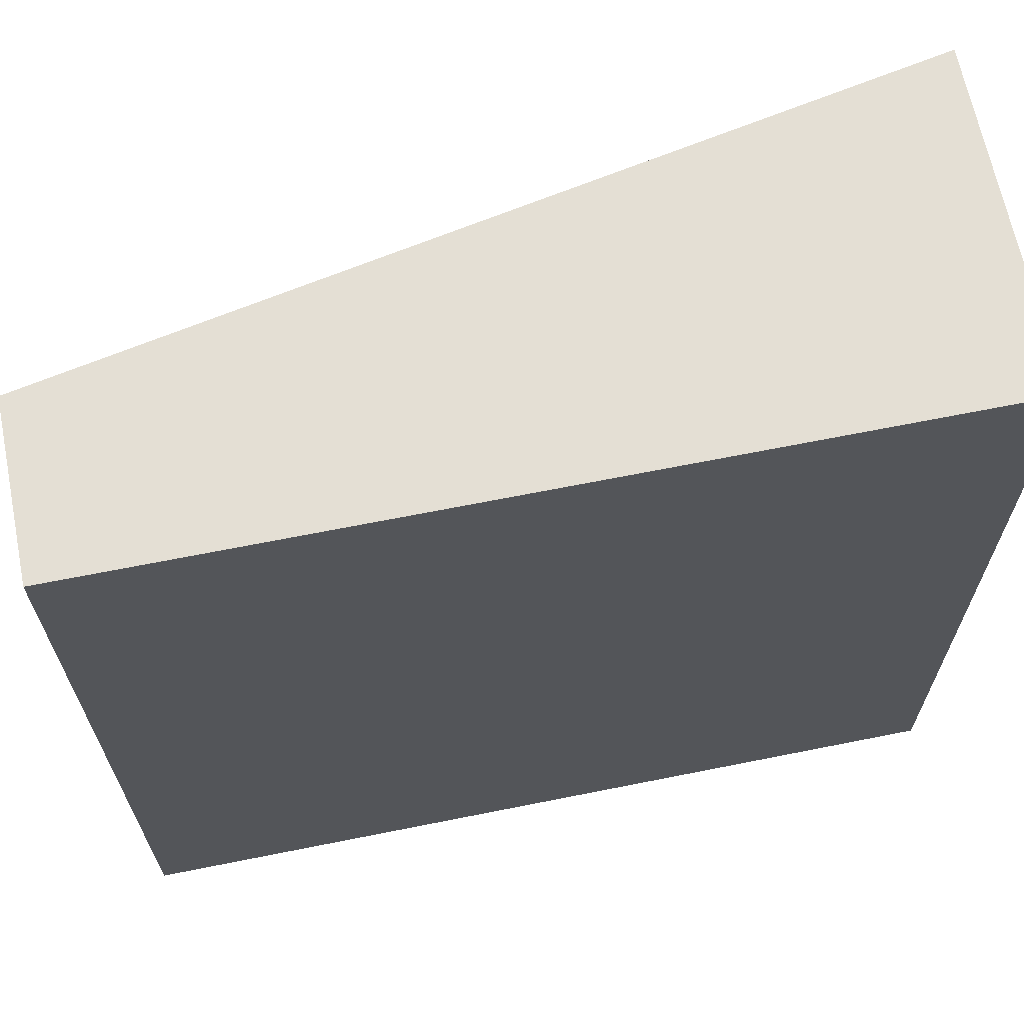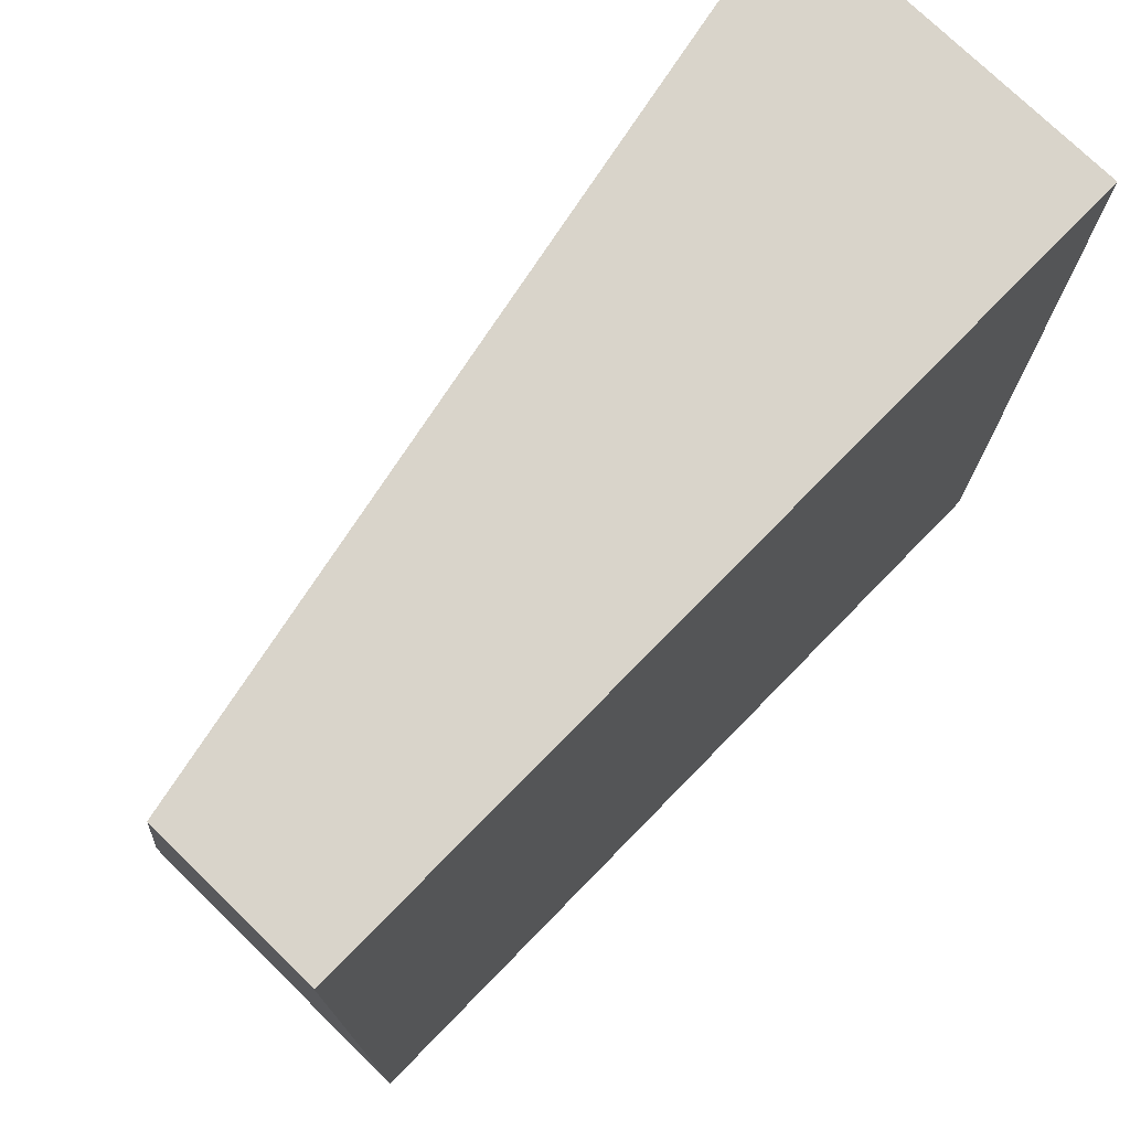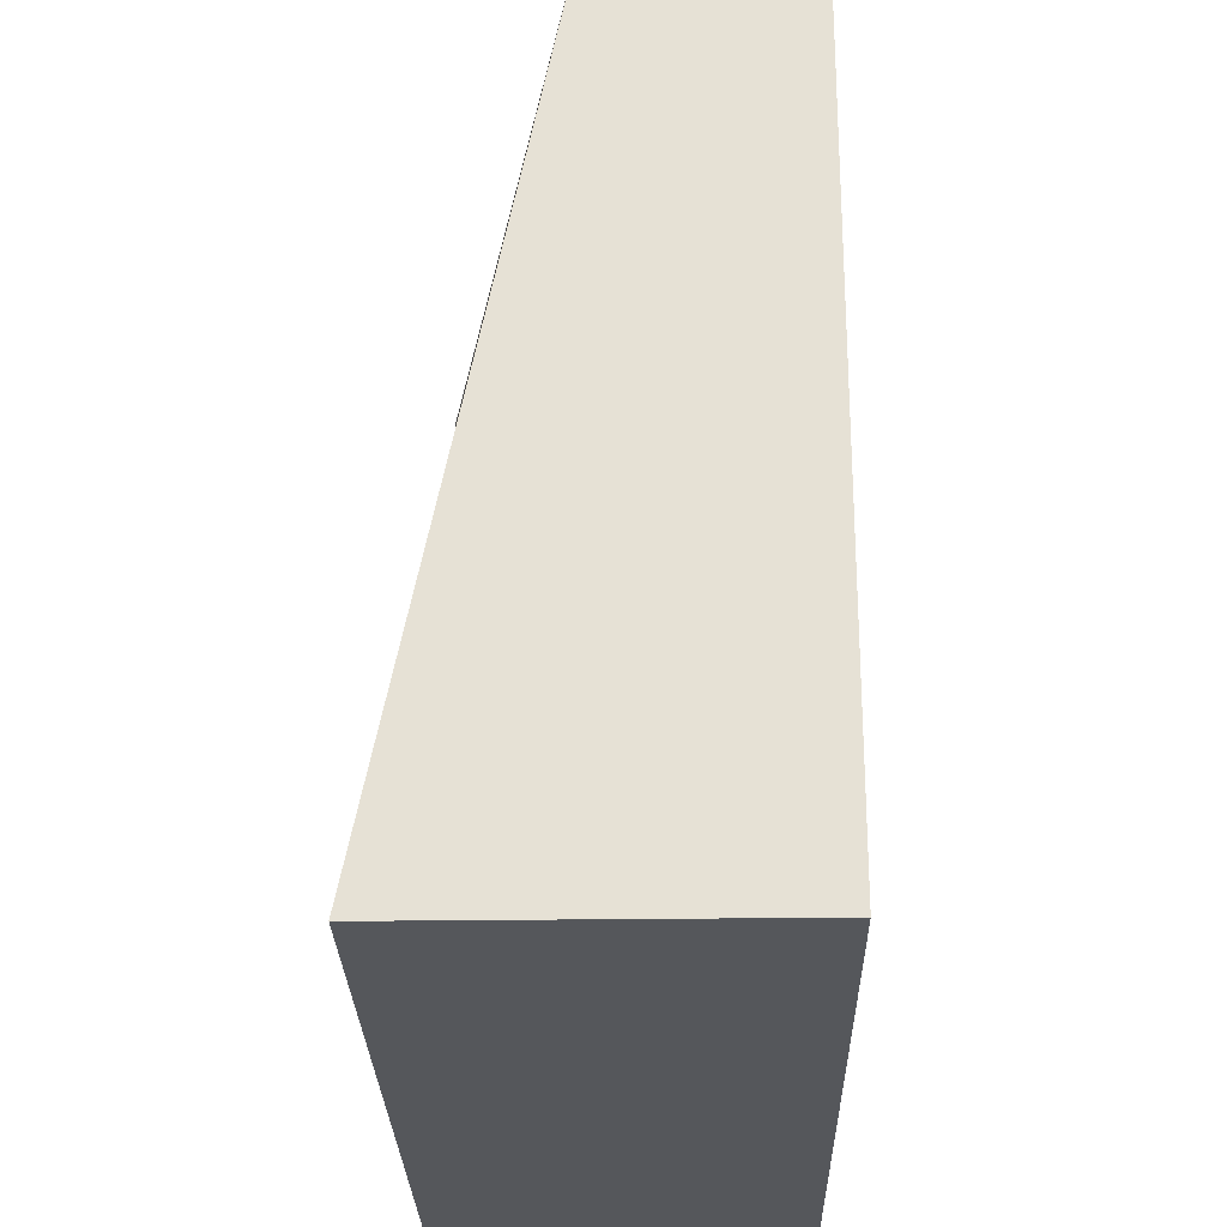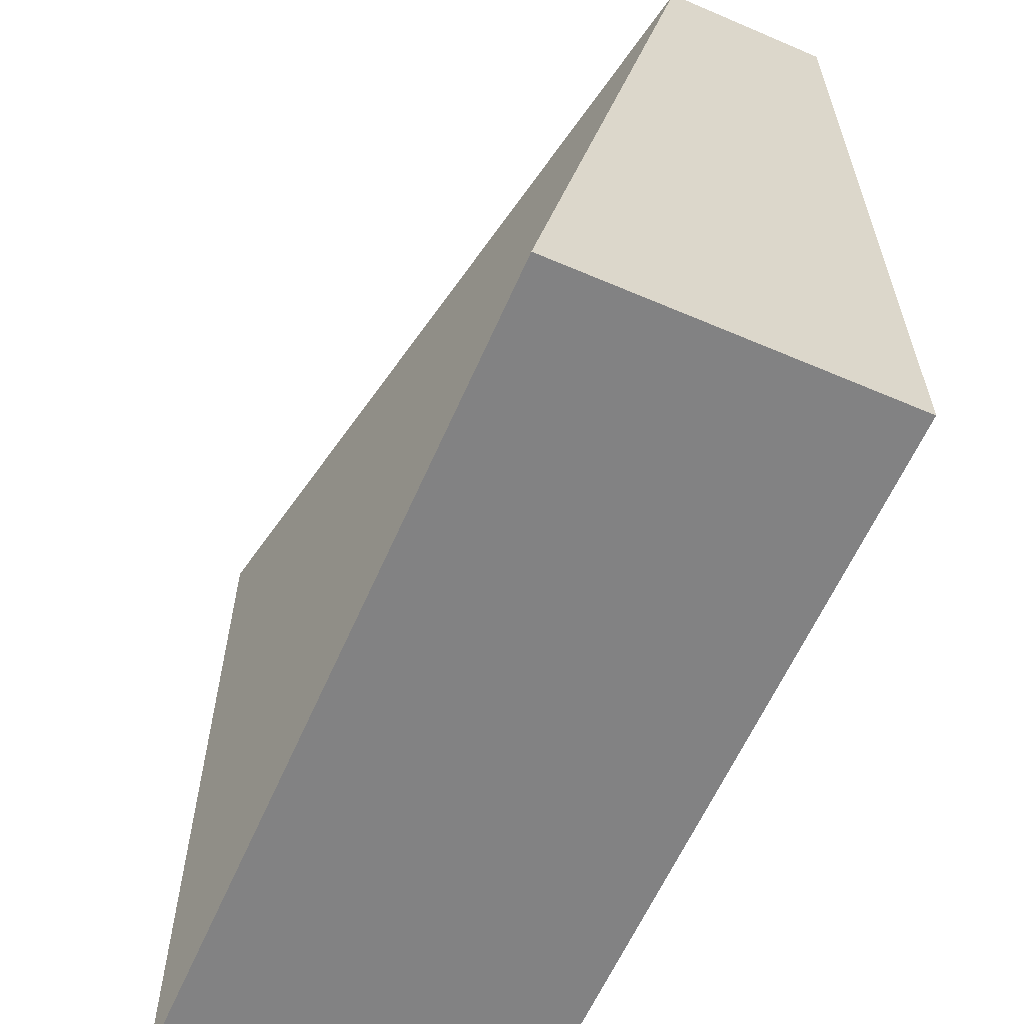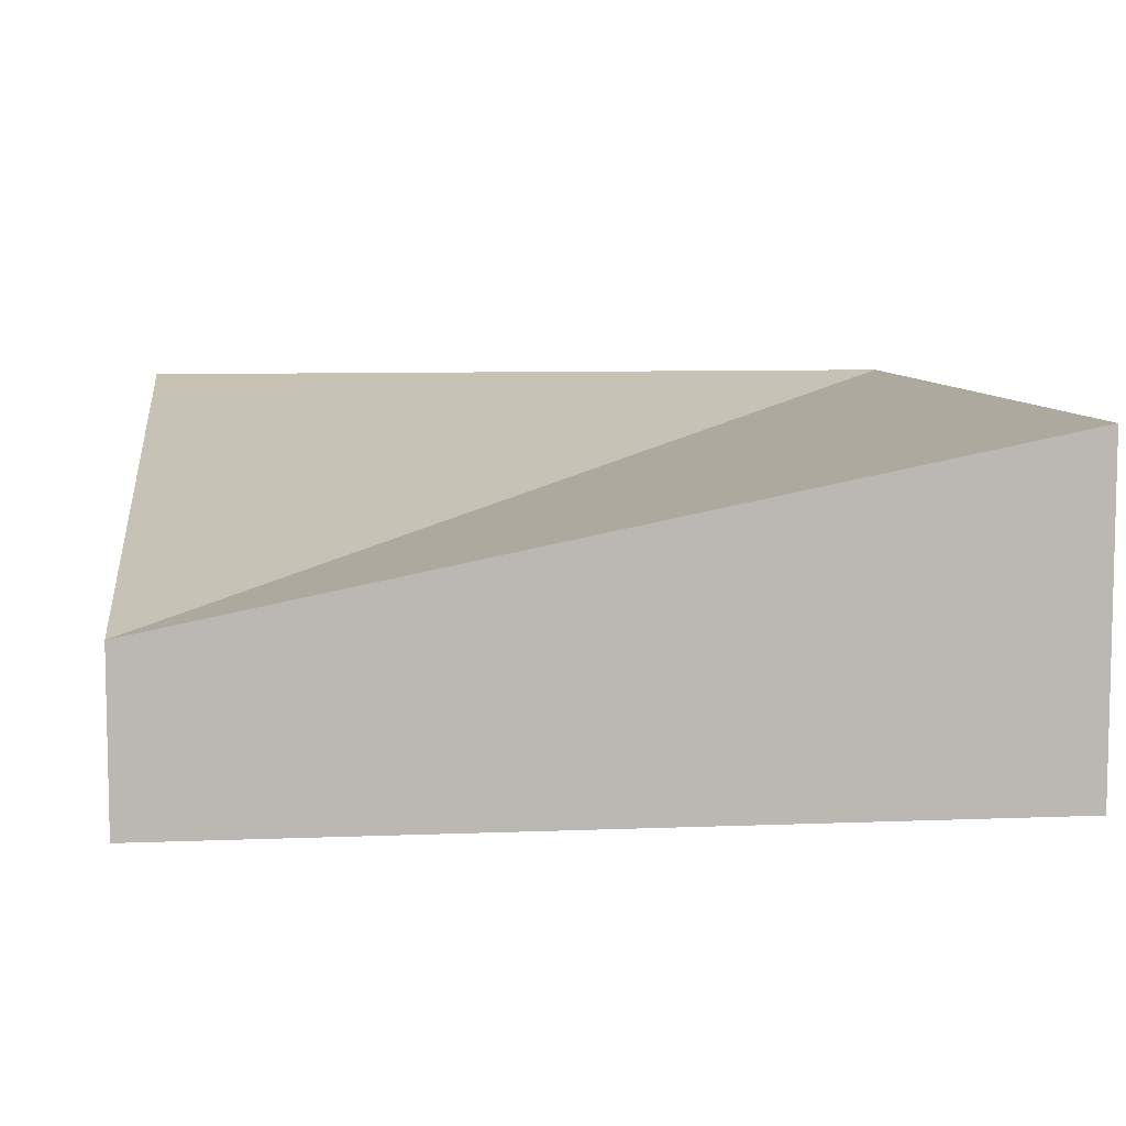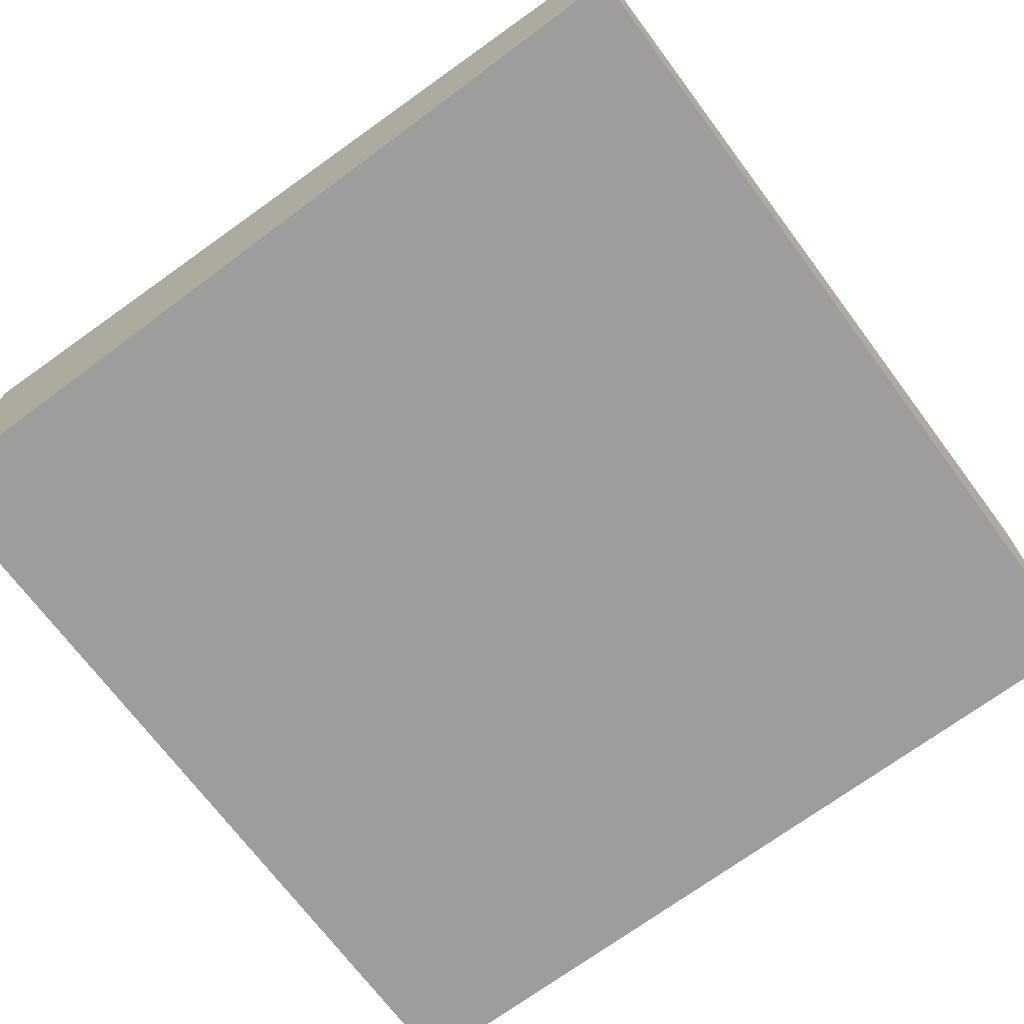
<metadata>
{"format":"obj","ext":"obj","renderer":"f3d","projection":"perspective","resolution":1024,"background":"white","views":[{"elev":66.3,"azim":-11.4,"up":"+Z"},{"elev":74.8,"azim":-45.7,"up":"+Z"},{"elev":-26.4,"azim":-88.8,"up":"+Z"},{"elev":-60.9,"azim":-113.6,"up":"+Z"},{"elev":7.7,"azim":-6.5,"up":"+Y"},{"elev":-70.6,"azim":-53.4,"up":"+Y"}]}
</metadata>
<code>
g tile_cornerInner
v 0.5 0 0.5
v 0.5 0 -0.5
v -0.5 0 0.5
v -0.5 0 -0.5
v 0.5 0.3 -0.5
v 0.5 0.3 0.5
v -0.5 0.1 0.5
v -0.5 0.3 -0.5
v -0.5 0.2 0.5
v 0.5 0.4 0.5
v -0.5 0.4 -0.5
v 0.5 0.4 -0.5
f 3 2 1
f 2 3 4
f 6 2 5
f 2 6 1
f 6 3 1
f 3 6 7
f 3 8 4
f 8 3 7
f 8 2 4
f 2 8 5
f 6 9 7
f 9 6 10
f 7 11 8
f 11 7 9
f 10 5 12
f 5 10 6
f 11 5 8
f 5 11 12
f 9 10 12
f 11 9 12

</code>
